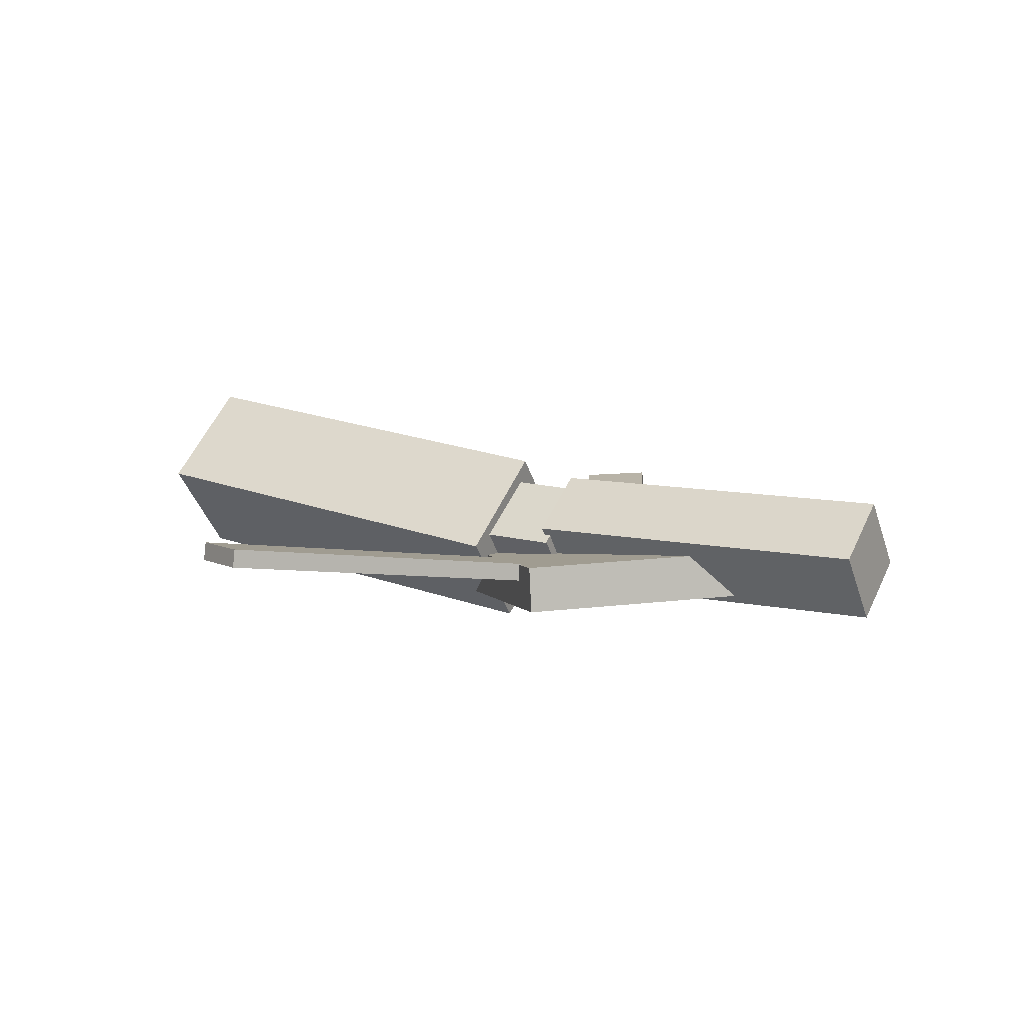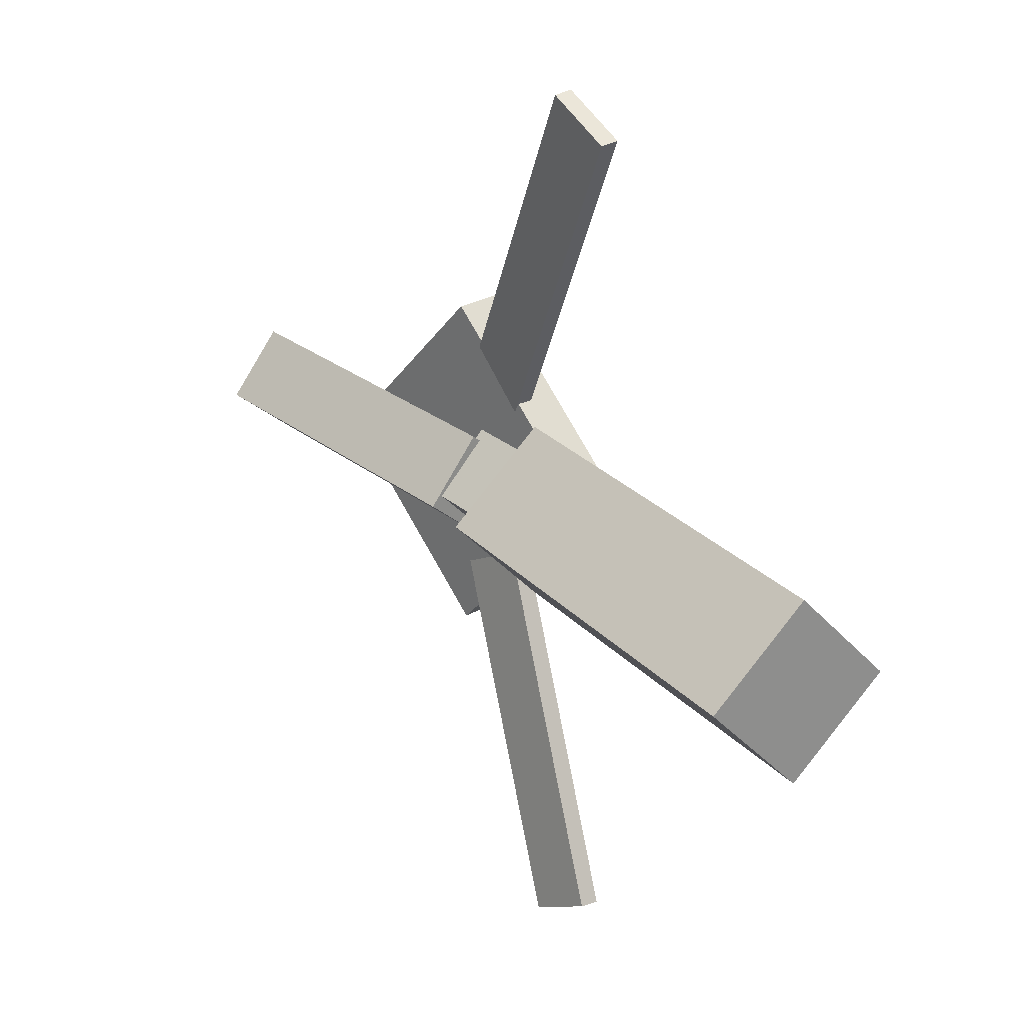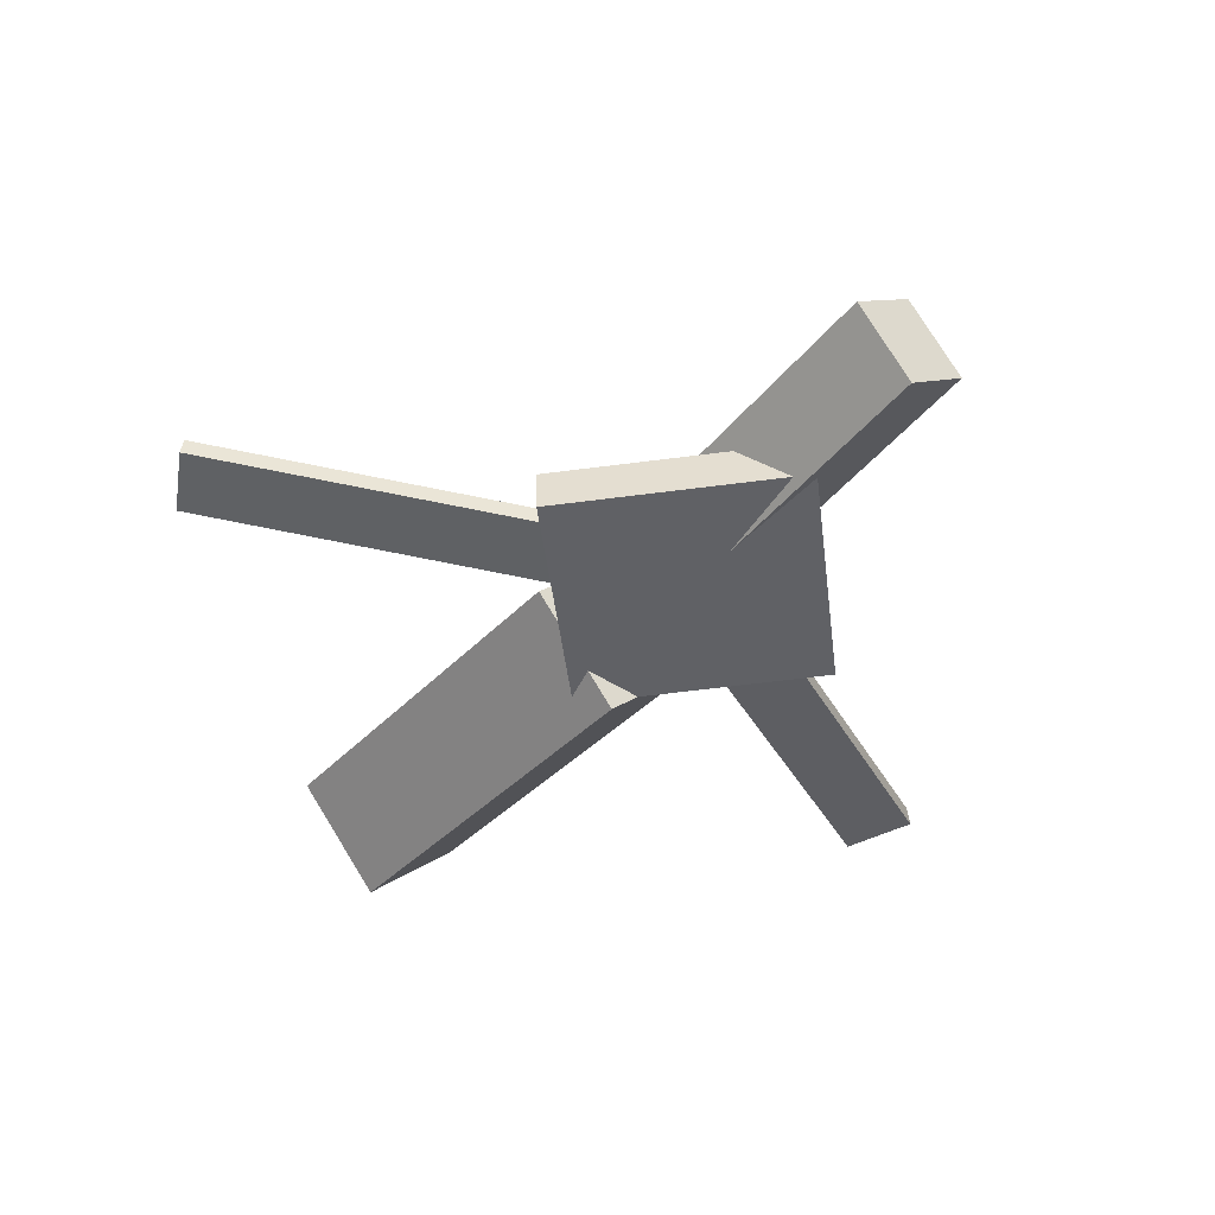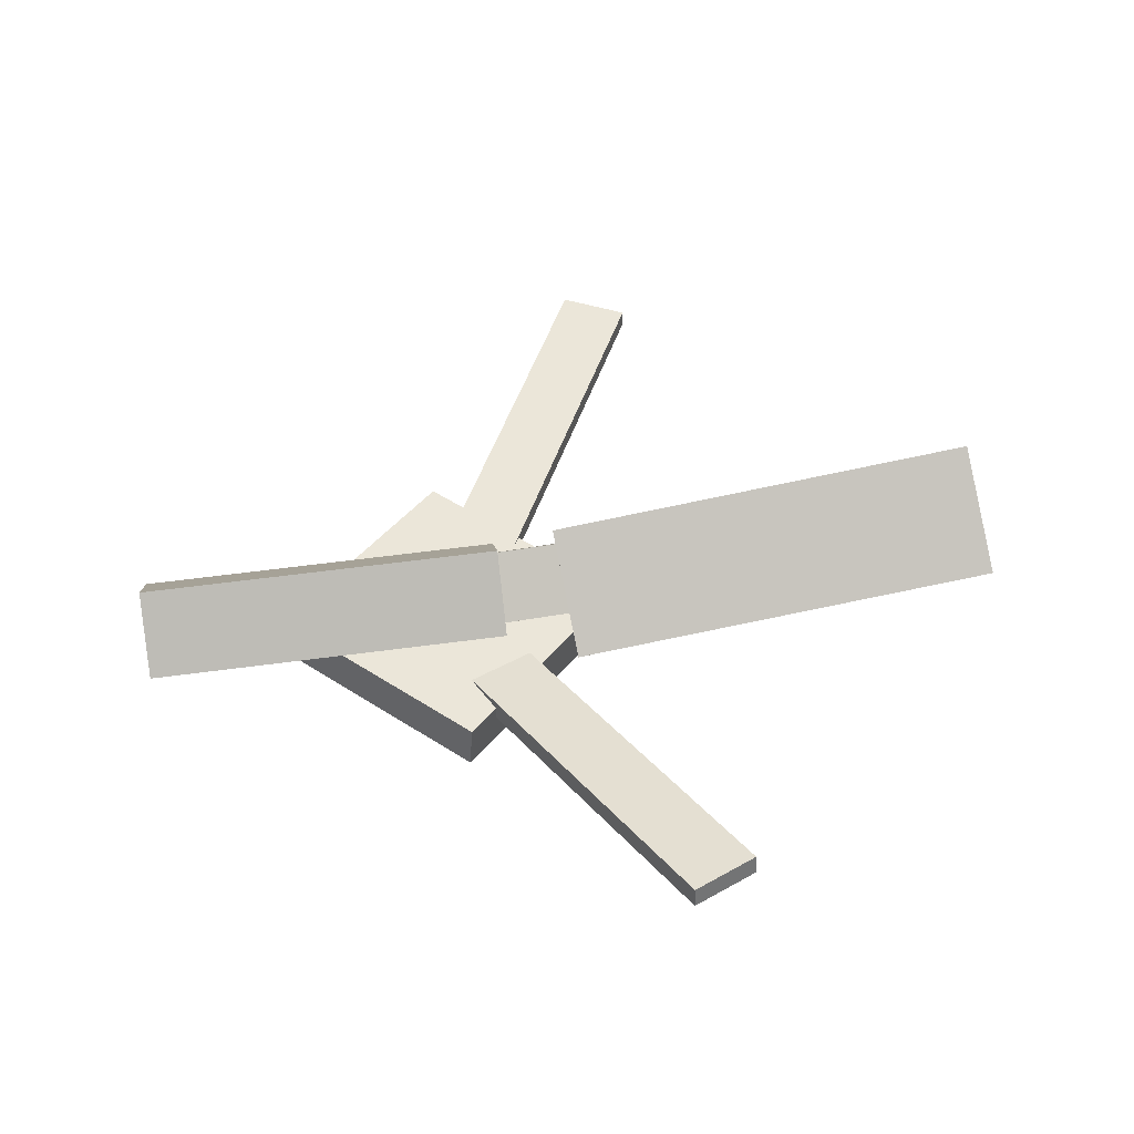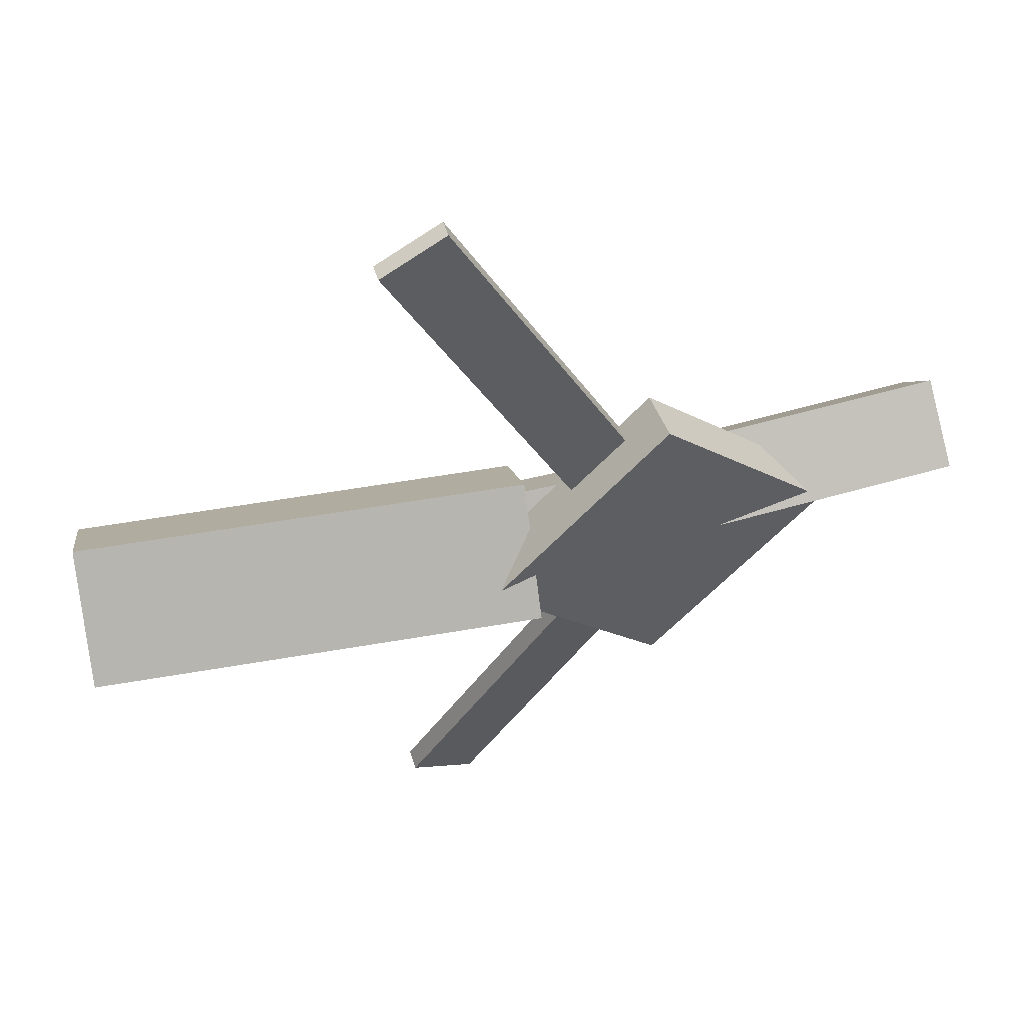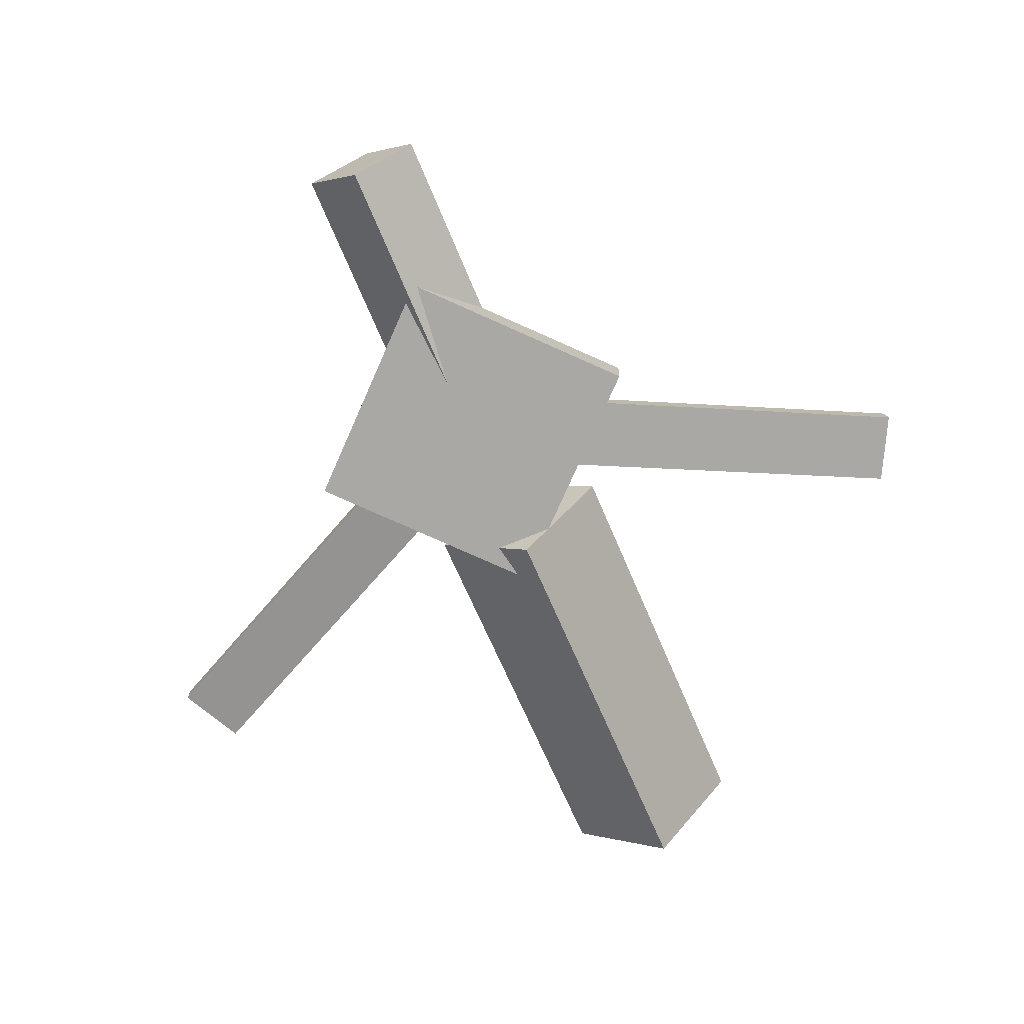
<metadata>
{"format":"obj","ext":"obj","renderer":"f3d","projection":"perspective","resolution":1024,"background":"white","views":[{"elev":6.3,"azim":30.6,"up":"+Y"},{"elev":25.3,"azim":-129.8,"up":"+Z"},{"elev":-46.1,"azim":53.3,"up":"+Y"},{"elev":45.3,"azim":171.7,"up":"+Y"},{"elev":53.4,"azim":-18.7,"up":"+Z"},{"elev":-72.3,"azim":112.3,"up":"+Y"}]}
</metadata>
<code>
v -0.003608 -0.05186 -0.07461
v -0.01377 -0.1203 -0.008753
v -0.3283 -0.004875 -0.07593
v -0.3385 -0.0733 -0.01007
v 0.006026 0.01676 -0.001835
v -0.00414 -0.05166 0.06402
v -0.3187 0.06375 -0.003148
v -0.3289 -0.004674 0.06271
f 1.0 7.0 5.0
f 1.0 3.0 7.0
f 1.0 4.0 3.0
f 1.0 2.0 4.0
f 3.0 8.0 7.0
f 3.0 4.0 8.0
f 5.0 7.0 8.0
f 5.0 8.0 6.0
f 1.0 5.0 6.0
f 1.0 6.0 2.0
f 2.0 6.0 8.0
f 2.0 8.0 4.0
v -0.05288 -0.04146 0.3345
v -0.05223 -0.02778 0.3331
v -0.1009 -0.04177 0.3093
v -0.1002 -0.02809 0.3079
v 0.08441 -0.07506 0.07378
v 0.08507 -0.06138 0.07237
v 0.03643 -0.07537 0.04855
v 0.03708 -0.06169 0.04713
f 9.0 15.0 13.0
f 9.0 11.0 15.0
f 9.0 12.0 11.0
f 9.0 10.0 12.0
f 11.0 16.0 15.0
f 11.0 12.0 16.0
f 13.0 15.0 16.0
f 13.0 16.0 14.0
f 9.0 13.0 14.0
f 9.0 14.0 10.0
f 10.0 14.0 16.0
f 10.0 16.0 12.0
v -0.2908 -0.06383 0.004277
v 0.05089 -0.08625 0.005057
v -0.2884 -0.02479 0.04323
v 0.05336 -0.04721 0.044
v -0.288 -0.02168 -0.03816
v 0.05375 -0.0441 -0.03738
v -0.2855 0.01736 0.00079
v 0.05622 -0.005059 0.00157
f 17.0 23.0 21.0
f 17.0 19.0 23.0
f 17.0 20.0 19.0
f 17.0 18.0 20.0
f 19.0 24.0 23.0
f 19.0 20.0 24.0
f 21.0 23.0 24.0
f 21.0 24.0 22.0
f 17.0 21.0 22.0
f 17.0 22.0 18.0
f 18.0 22.0 24.0
f 18.0 24.0 20.0
v 0.3261 -0.05543 -0.04573
v 0.04889 -0.04802 -0.04756
v 0.3272 -0.003553 -0.003094
v 0.04999 0.003861 -0.004931
v 0.3248 -0.09468 0.002071
v 0.04752 -0.08727 0.0002344
v 0.3259 -0.0428 0.0447
v 0.04862 -0.03539 0.04287
f 25.0 31.0 29.0
f 25.0 27.0 31.0
f 25.0 28.0 27.0
f 25.0 26.0 28.0
f 27.0 32.0 31.0
f 27.0 28.0 32.0
f 29.0 31.0 32.0
f 29.0 32.0 30.0
f 25.0 29.0 30.0
f 25.0 30.0 26.0
f 26.0 30.0 32.0
f 26.0 32.0 28.0
v 0.08885 -0.093 -0.1337
v 0.2224 -0.08469 -0.00506
v -0.04335 -0.09988 0.004067
v 0.0902 -0.09156 0.1327
v 0.0868 -0.05727 -0.1338
v 0.2204 -0.04895 -0.005243
v -0.0454 -0.06415 0.003884
v 0.08815 -0.05583 0.1325
f 33.0 39.0 37.0
f 33.0 35.0 39.0
f 33.0 36.0 35.0
f 33.0 34.0 36.0
f 35.0 40.0 39.0
f 35.0 36.0 40.0
f 37.0 39.0 40.0
f 37.0 40.0 38.0
f 33.0 37.0 38.0
f 33.0 38.0 34.0
f 34.0 38.0 40.0
f 34.0 40.0 36.0
v 0.08058 -0.07223 -0.08384
v 0.03209 -0.07518 -0.05933
v -0.04711 -0.03676 -0.3322
v -0.09561 -0.03971 -0.3077
v 0.08072 -0.05692 -0.08173
v 0.03223 -0.05988 -0.05721
v -0.04698 -0.02145 -0.3301
v -0.09547 -0.0244 -0.3055
f 41.0 47.0 45.0
f 41.0 43.0 47.0
f 41.0 44.0 43.0
f 41.0 42.0 44.0
f 43.0 48.0 47.0
f 43.0 44.0 48.0
f 45.0 47.0 48.0
f 45.0 48.0 46.0
f 41.0 45.0 46.0
f 41.0 46.0 42.0
f 42.0 46.0 48.0
f 42.0 48.0 44.0

</code>
